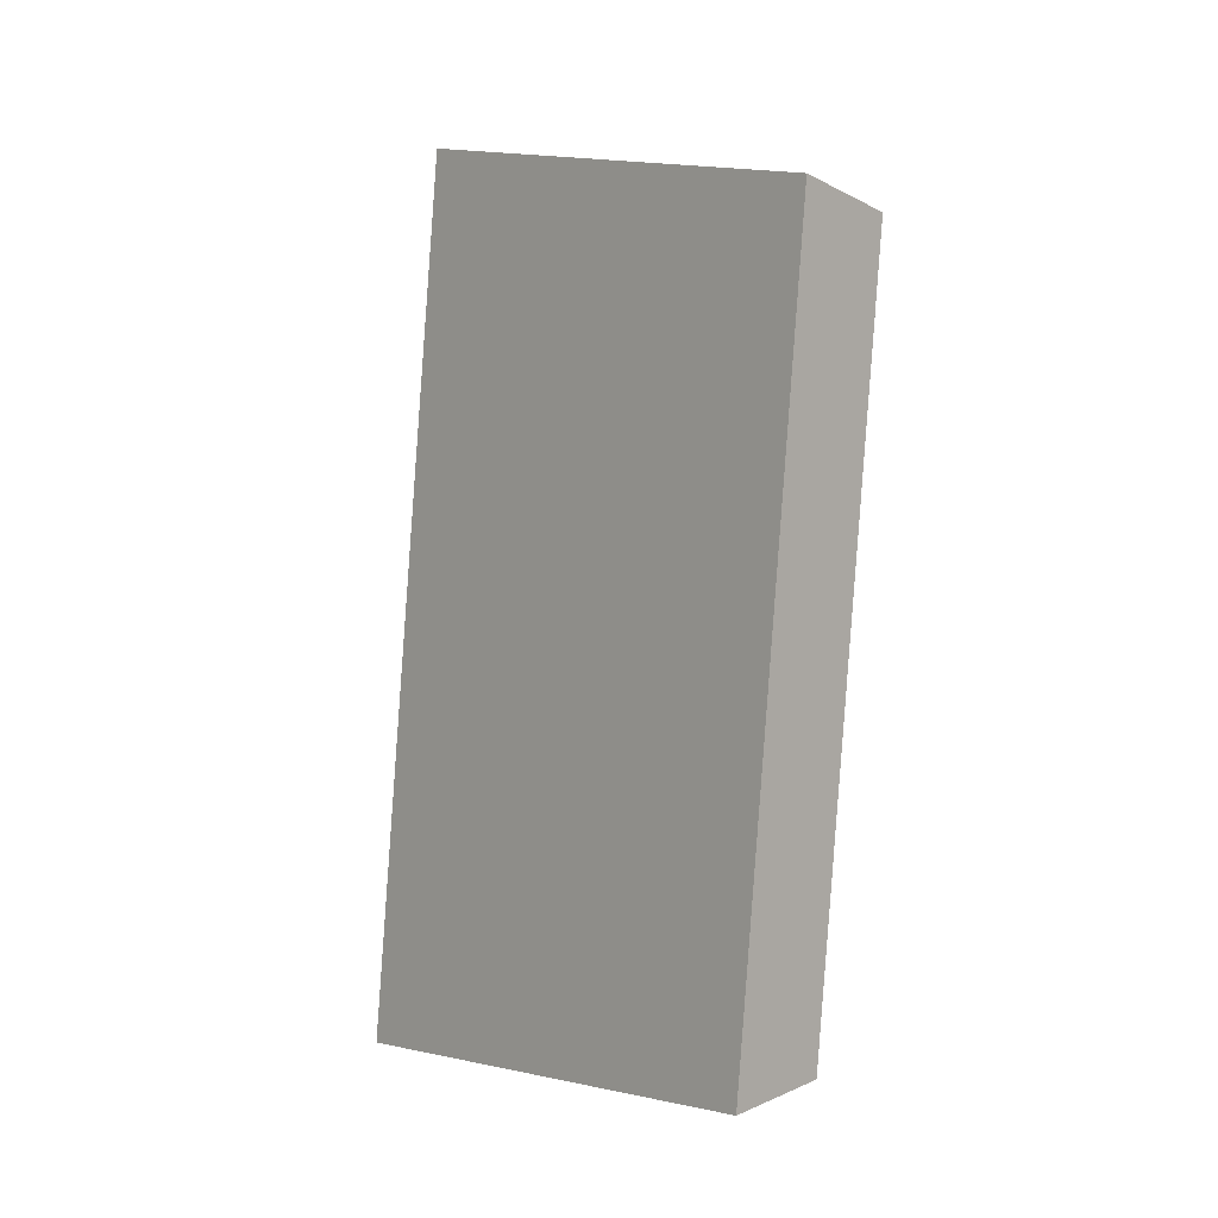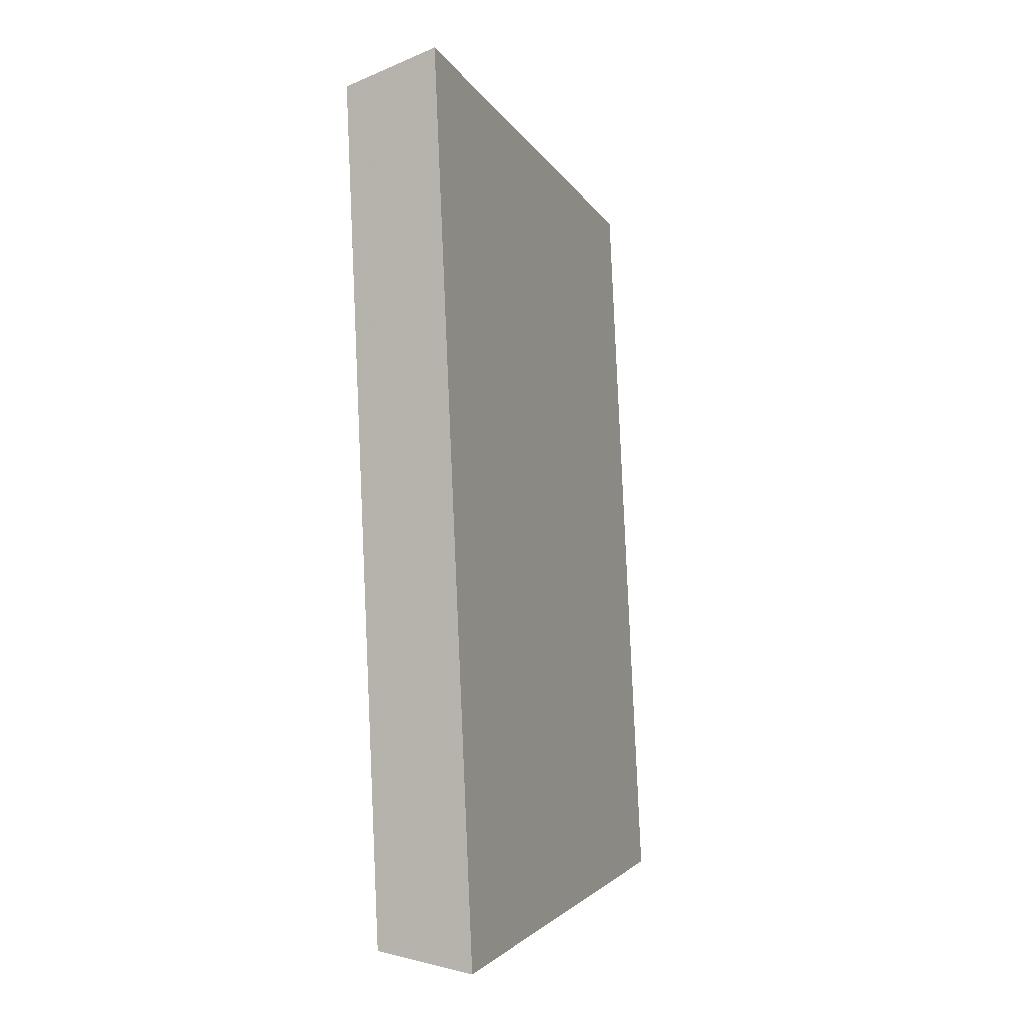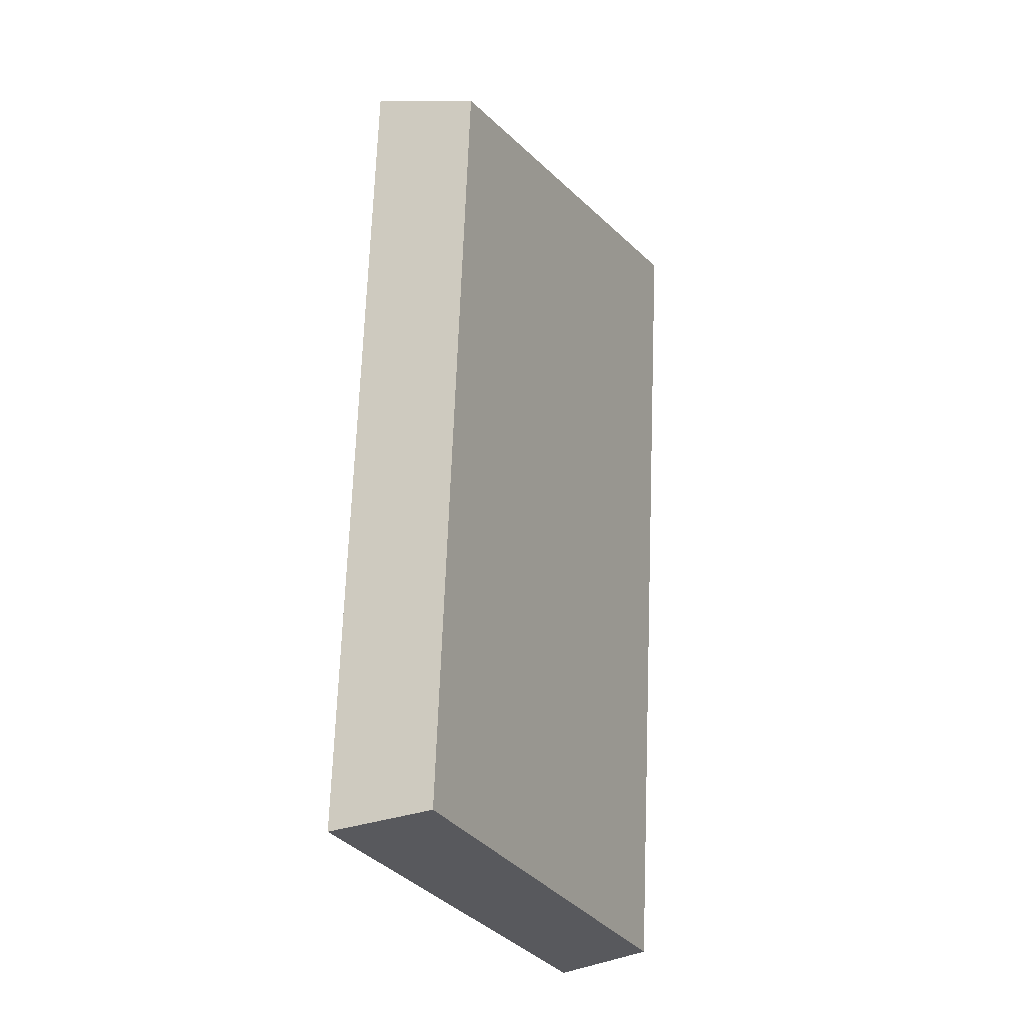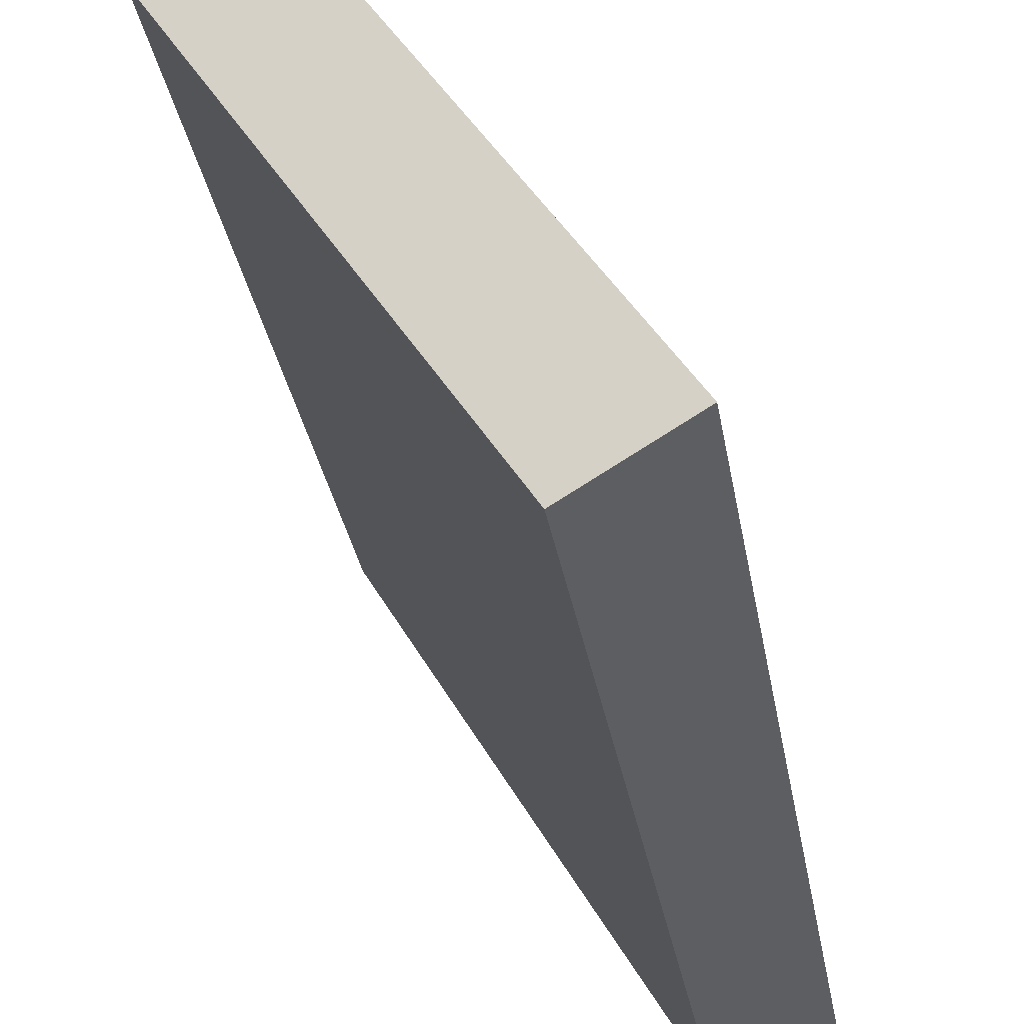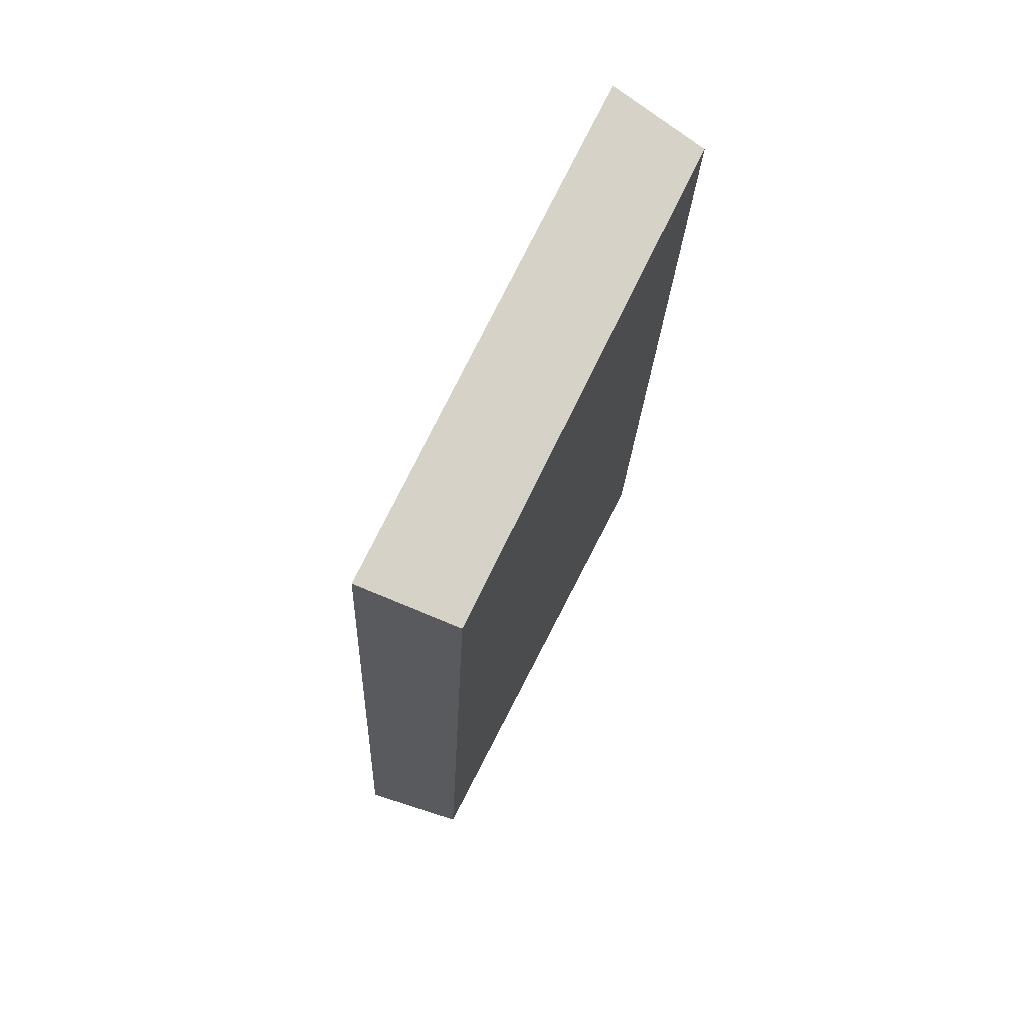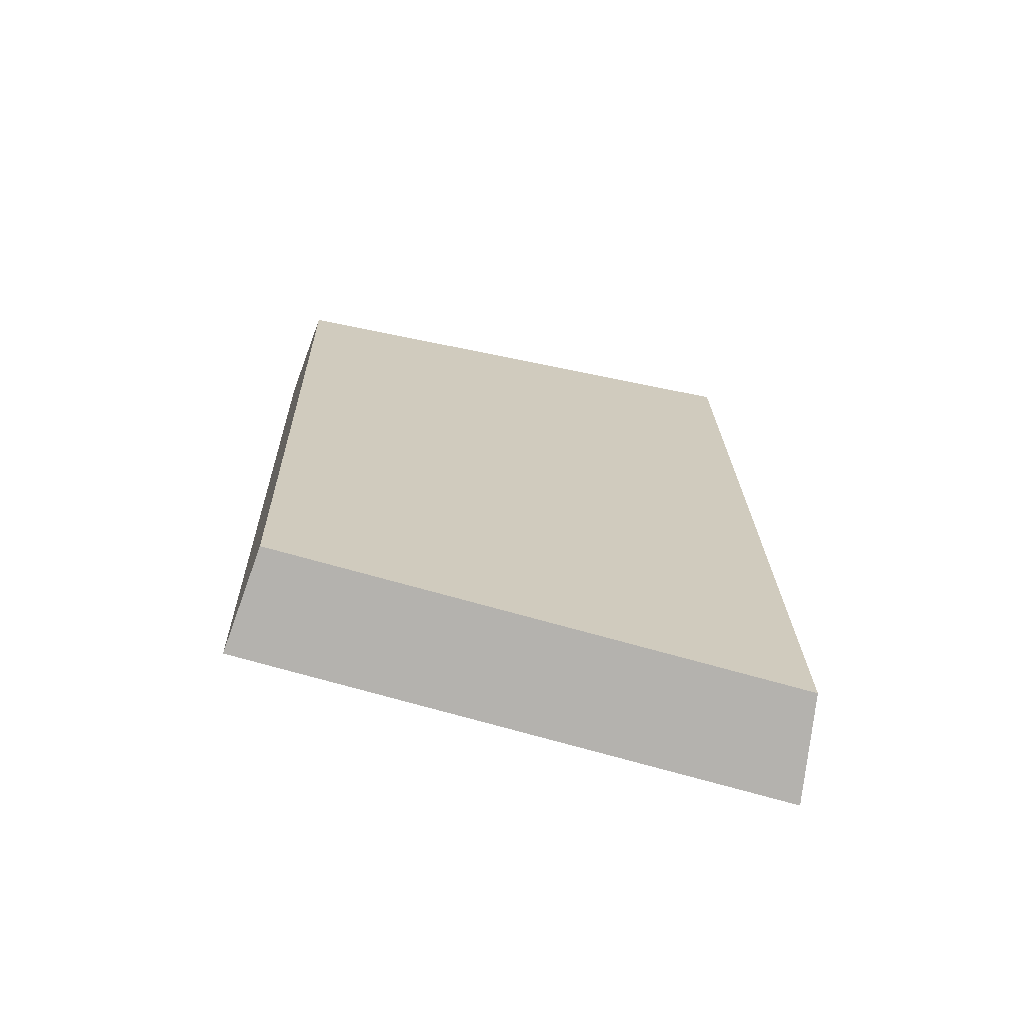
<metadata>
{"format":"obj","ext":"obj","renderer":"f3d","projection":"perspective","resolution":1024,"background":"white","views":[{"elev":3.1,"azim":172.4,"up":"+Z"},{"elev":-2.6,"azim":52.9,"up":"+Z"},{"elev":-23.8,"azim":-122.8,"up":"+Z"},{"elev":-30.6,"azim":4.9,"up":"+Y"},{"elev":64.7,"azim":-122.6,"up":"+Z"},{"elev":-72.7,"azim":-72.3,"up":"+Z"}]}
</metadata>
<code>
v 2.079 0.1246 2.474
v 2.078 0.1246 2.49
v 2.073 0.1325 2.489
v 2.074 0.1325 2.475
v 2.075 0.1337 2.489
v 2.073 0.1325 2.489
v 2.078 0.1246 2.49
v 2.08 0.1254 2.49
v 2.076 0.1337 2.475
v 2.074 0.1325 2.475
v 2.073 0.1325 2.489
v 2.075 0.1337 2.489
v 2.08 0.1254 2.49
v 2.078 0.1246 2.49
v 2.079 0.1246 2.474
v 2.081 0.1254 2.474
v 2.081 0.1254 2.474
v 2.079 0.1246 2.474
v 2.074 0.1325 2.475
v 2.076 0.1337 2.475
v 2.076 0.1337 2.475
v 2.075 0.1337 2.489
v 2.08 0.1254 2.49
v 2.081 0.1254 2.474
f 1 2 3
f 1 3 4
f 5 6 7
f 5 7 8
f 9 10 11
f 9 11 12
f 13 14 15
f 13 15 16
f 17 18 19
f 17 19 20
f 21 22 23
f 21 23 24

</code>
